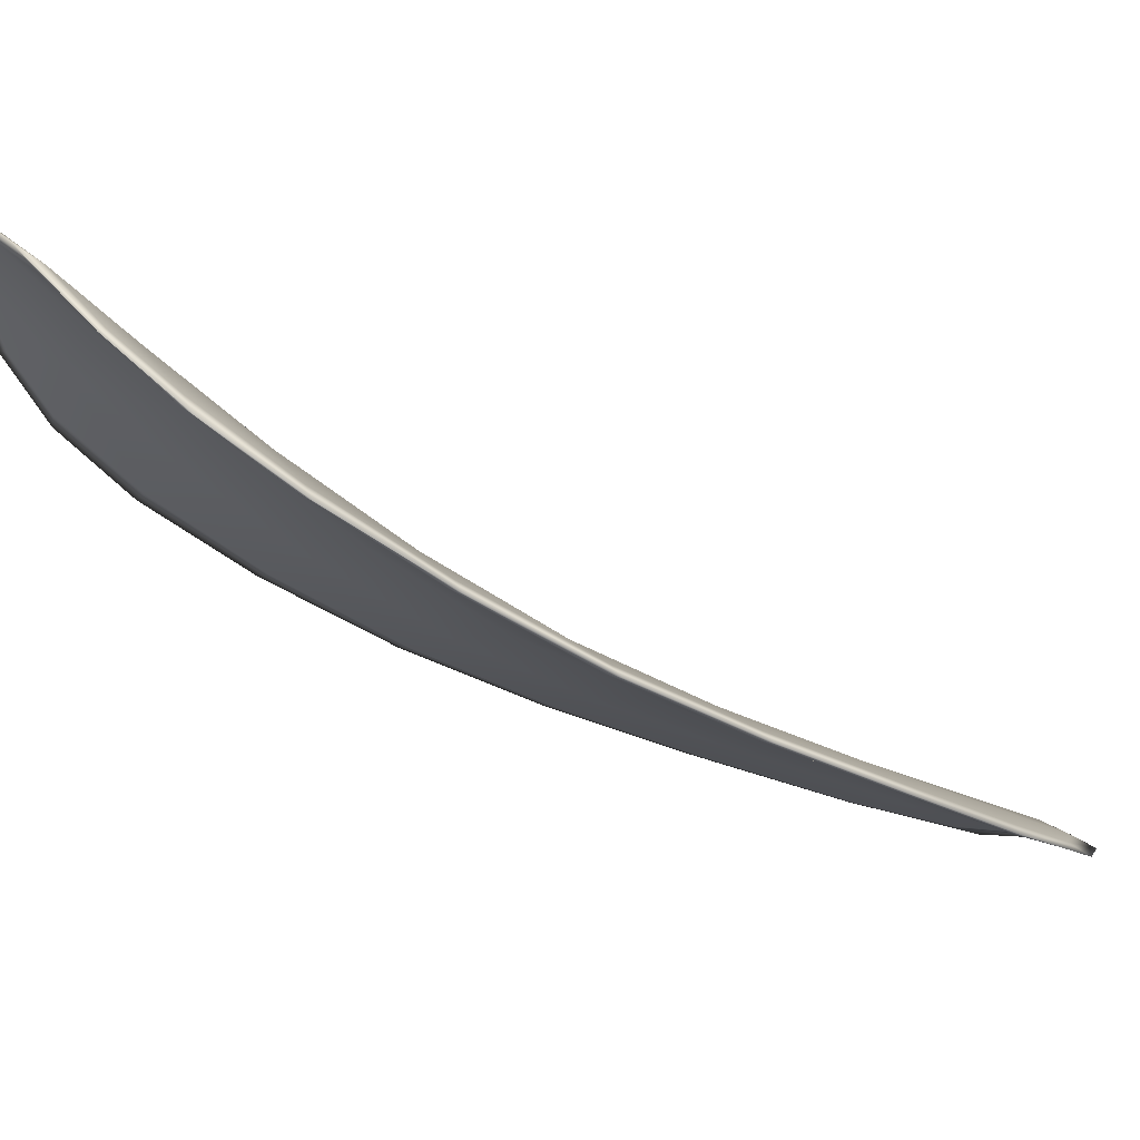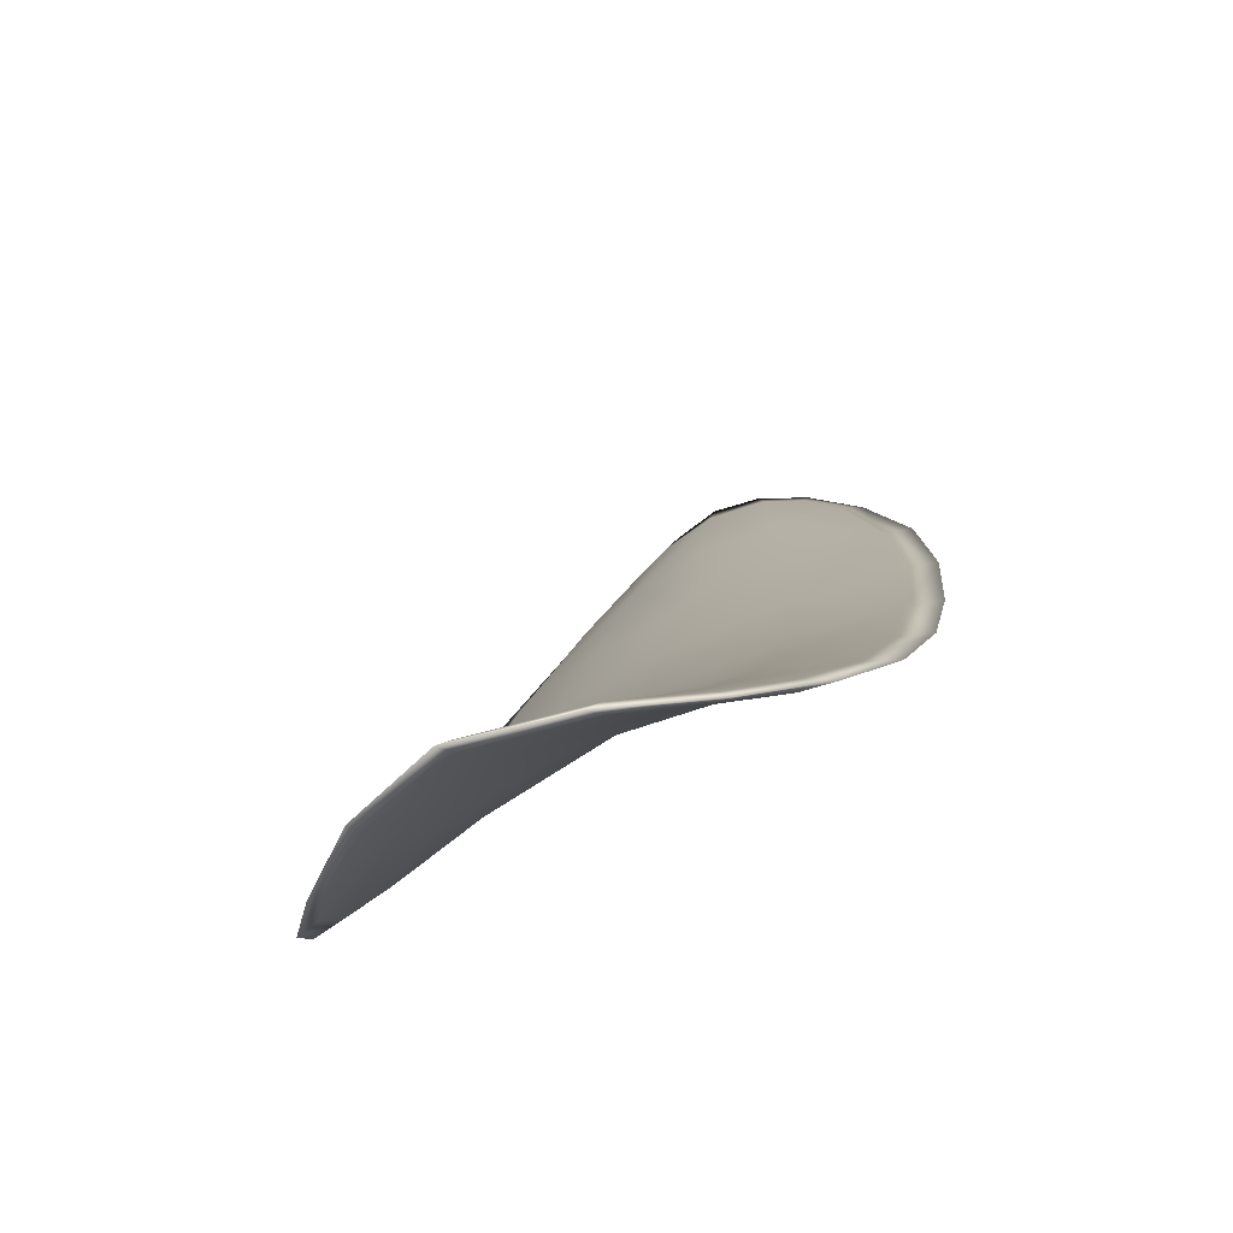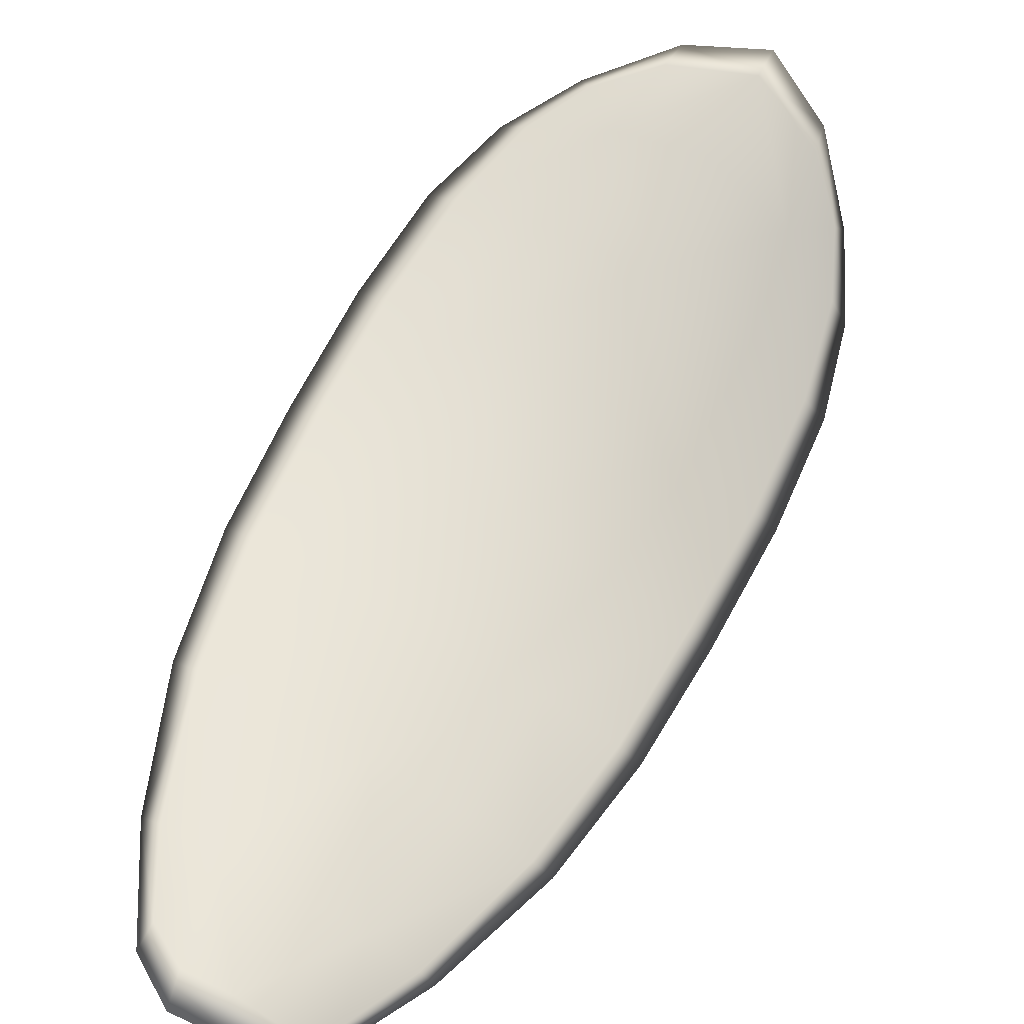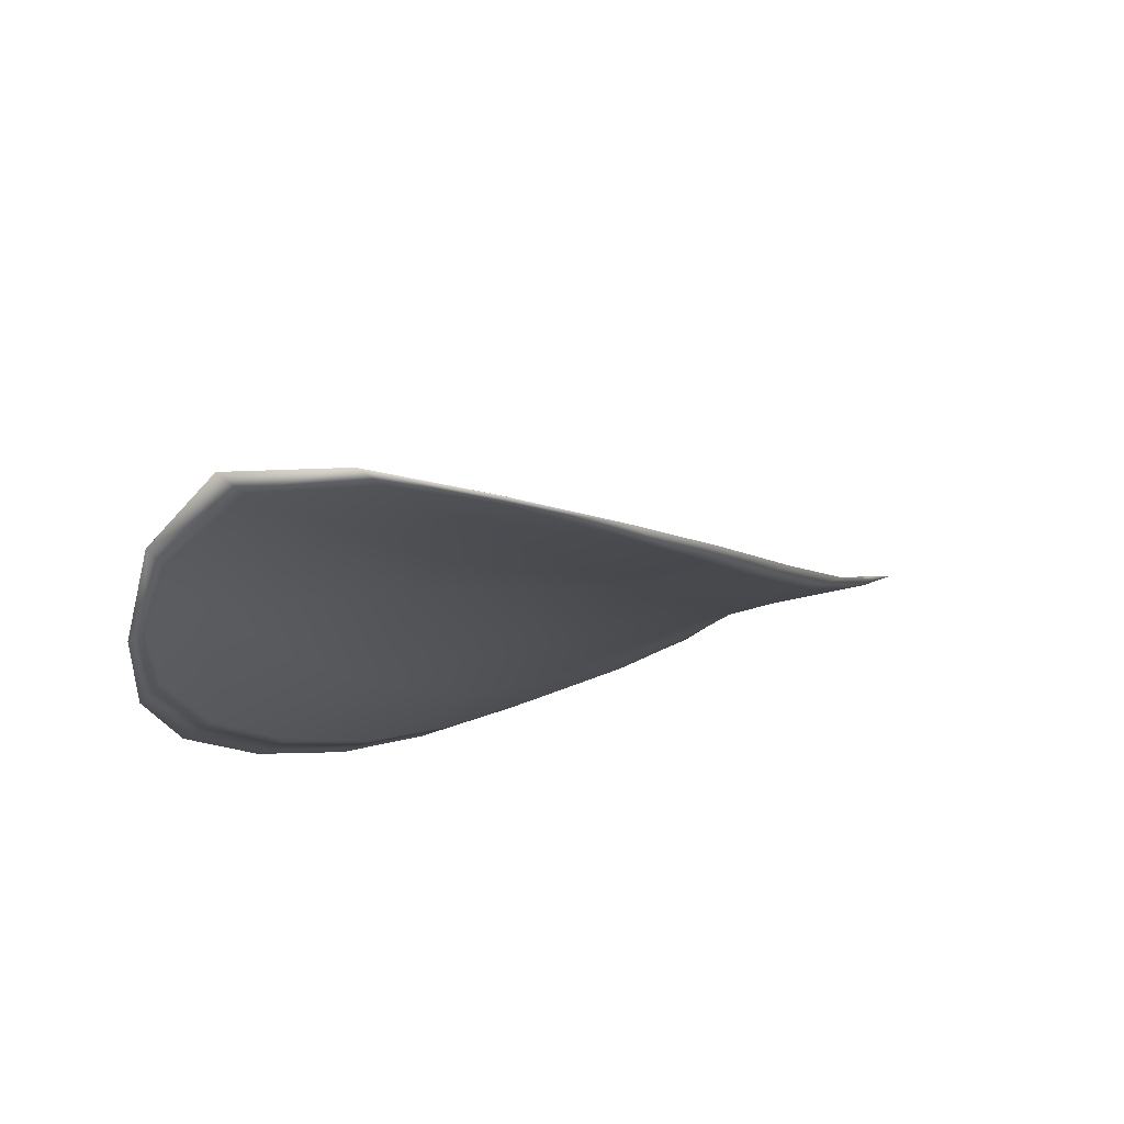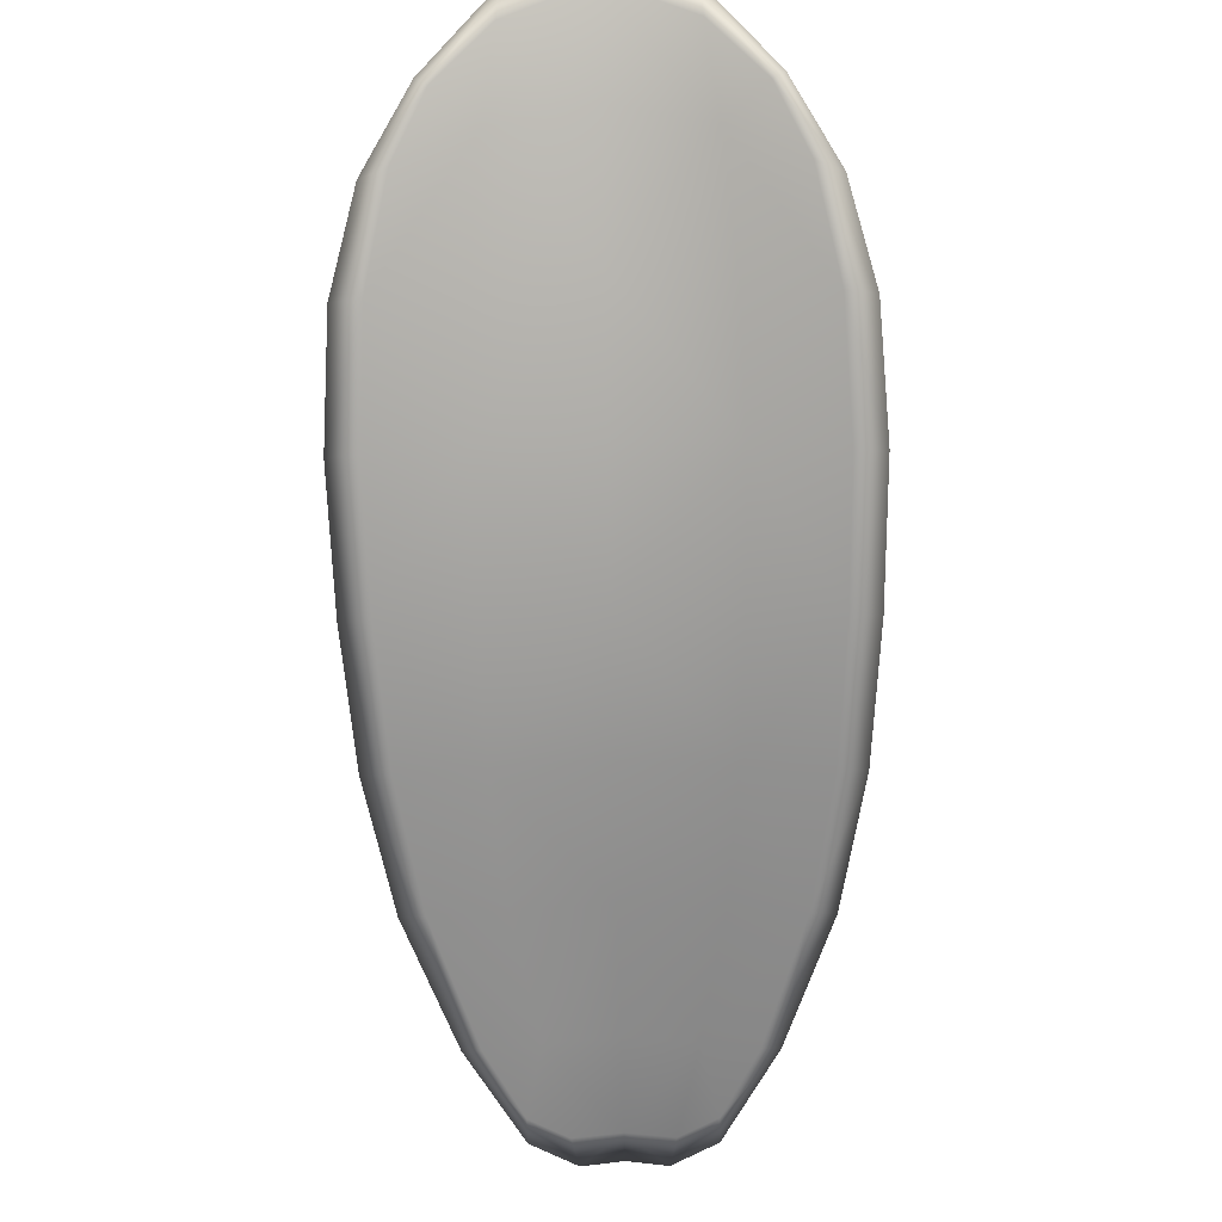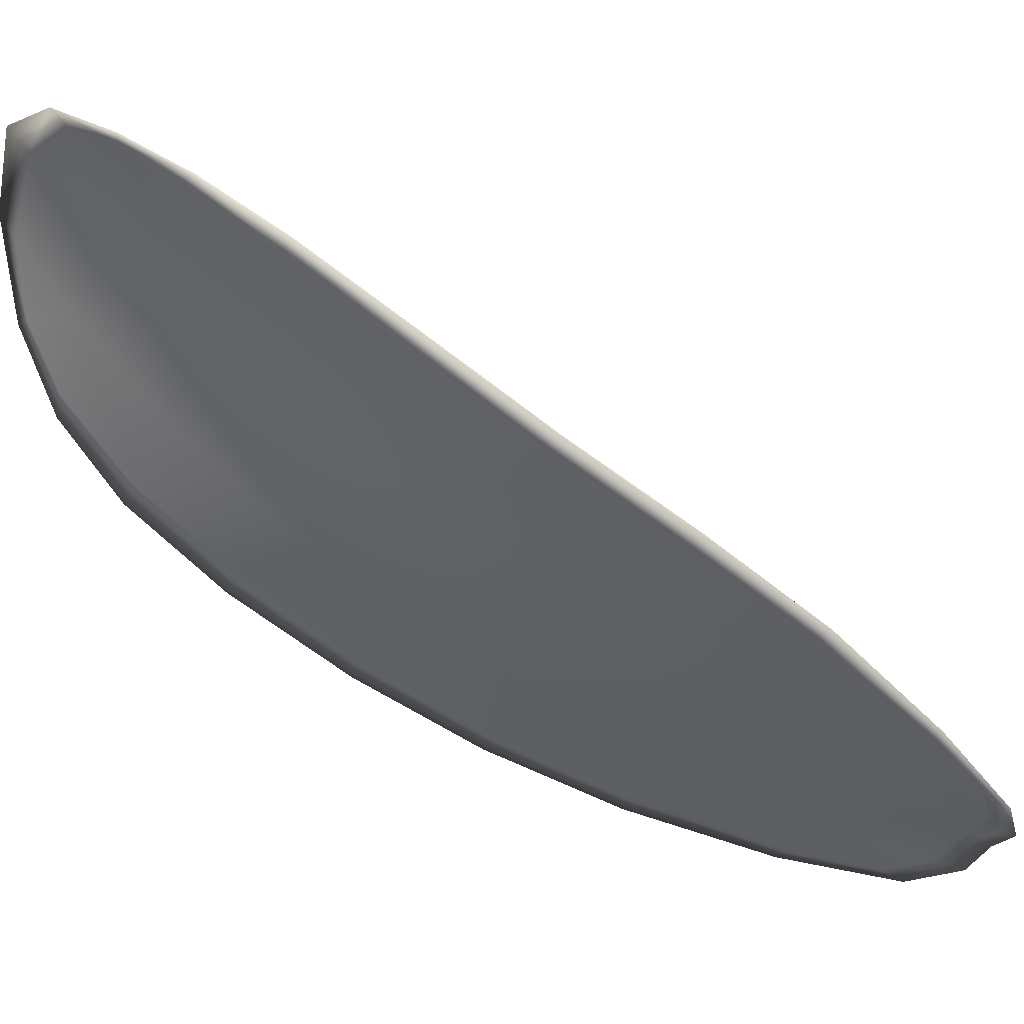
<metadata>
{"format":"obj","ext":"obj","renderer":"f3d","projection":"perspective","resolution":1024,"background":"white","views":[{"elev":31.9,"azim":-119.9,"up":"+Z"},{"elev":45.6,"azim":168.4,"up":"+Z"},{"elev":21.9,"azim":9.8,"up":"+Z"},{"elev":34.7,"azim":-175.6,"up":"+Z"},{"elev":59.2,"azim":-152.3,"up":"+Y"},{"elev":-1.3,"azim":-120.5,"up":"+Z"}]}
</metadata>
<code>
v -2.351 0.7943 -1.151
v -2.348 0.7942 -1.152
v -2.35 0.7921 -1.154
v -2.352 0.7924 -1.153
v -2.354 0.7927 -1.153
v -2.353 0.7943 -1.151
v -2.351 0.7951 -1.15
v -2.35 0.7955 -1.15
v -2.347 0.7956 -1.15
v -2.346 0.7941 -1.153
v -2.345 0.794 -1.155
v -2.346 0.7924 -1.157
v -2.347 0.7922 -1.156
v -2.346 0.7954 -1.152
v -2.345 0.7949 -1.153
v -2.351 0.7844 -1.162
v -2.349 0.7844 -1.163
v -2.351 0.7814 -1.165
v -2.352 0.7813 -1.164
v -2.354 0.7813 -1.162
v -2.353 0.7843 -1.161
v -2.352 0.7872 -1.159
v -2.35 0.7872 -1.16
v -2.348 0.7874 -1.162
v -2.356 0.7845 -1.16
v -2.357 0.7815 -1.162
v -2.358 0.7817 -1.161
v -2.358 0.7848 -1.159
v -2.357 0.7877 -1.157
v -2.355 0.7874 -1.158
v -2.354 0.7901 -1.155
v -2.351 0.7898 -1.156
v -2.356 0.7904 -1.155
v -2.348 0.7899 -1.158
v -2.347 0.7901 -1.159
v -2.354 0.7783 -1.165
v -2.353 0.7783 -1.166
v -2.354 0.7766 -1.166
v -2.355 0.7759 -1.166
v -2.356 0.7758 -1.165
v -2.355 0.7782 -1.164
v -2.357 0.7784 -1.164
v -2.357 0.776 -1.165
v -2.358 0.7767 -1.164
v -2.358 0.7786 -1.163
v -2.351 0.7941 -1.151
v -2.348 0.794 -1.151
v -2.347 0.7955 -1.15
v -2.35 0.7953 -1.149
v -2.351 0.795 -1.15
v -2.353 0.7942 -1.151
v -2.354 0.7926 -1.152
v -2.352 0.7922 -1.153
v -2.35 0.7919 -1.154
v -2.346 0.7939 -1.153
v -2.345 0.7939 -1.155
v -2.345 0.7947 -1.153
v -2.346 0.7952 -1.151
v -2.347 0.792 -1.156
v -2.346 0.7922 -1.157
v -2.351 0.7842 -1.162
v -2.349 0.7843 -1.163
v -2.348 0.7872 -1.161
v -2.35 0.7871 -1.16
v -2.352 0.787 -1.159
v -2.353 0.7842 -1.161
v -2.354 0.7812 -1.162
v -2.352 0.7812 -1.164
v -2.351 0.7813 -1.165
v -2.356 0.7844 -1.159
v -2.355 0.7873 -1.157
v -2.357 0.7876 -1.157
v -2.358 0.7846 -1.159
v -2.358 0.7816 -1.161
v -2.357 0.7813 -1.161
v -2.354 0.7899 -1.155
v -2.351 0.7896 -1.156
v -2.356 0.7903 -1.155
v -2.348 0.7897 -1.158
v -2.347 0.7899 -1.159
v -2.354 0.7781 -1.165
v -2.353 0.7782 -1.166
v -2.355 0.7781 -1.164
v -2.356 0.7757 -1.165
v -2.355 0.7758 -1.166
v -2.354 0.7765 -1.166
v -2.357 0.7782 -1.163
v -2.358 0.7784 -1.163
v -2.358 0.7766 -1.164
v -2.357 0.7759 -1.165
v -2.352 0.7783 -1.166
v -2.354 0.776 -1.167
v -2.35 0.7814 -1.165
v -2.354 0.7765 -1.166
v -2.357 0.7751 -1.165
v -2.358 0.7761 -1.165
v -2.356 0.775 -1.166
v -2.358 0.7766 -1.164
v -2.354 0.7943 -1.151
v -2.352 0.7952 -1.15
v -2.355 0.7927 -1.152
v -2.351 0.795 -1.15
v -2.346 0.7957 -1.151
v -2.345 0.795 -1.153
v -2.347 0.796 -1.149
v -2.345 0.7947 -1.153
v -2.345 0.7939 -1.156
v -2.345 0.7924 -1.158
v -2.355 0.7751 -1.166
v -2.359 0.7786 -1.163
v -2.359 0.7817 -1.161
v -2.349 0.7958 -1.149
v -2.357 0.7905 -1.154
v -2.358 0.7877 -1.156
v -2.346 0.7901 -1.16
v -2.347 0.7873 -1.162
v -2.349 0.7844 -1.164
v -2.359 0.7848 -1.158
f 1 2 3
f 1 3 4
f 1 4 5
f 1 5 6
f 1 6 7
f 1 7 8
f 1 8 9
f 1 9 2
f 10 11 12
f 10 12 13
f 10 13 3
f 10 3 2
f 10 2 9
f 10 9 14
f 10 14 15
f 10 15 11
f 16 17 18
f 16 18 19
f 16 19 20
f 16 20 21
f 16 21 22
f 16 22 23
f 16 23 24
f 16 24 17
f 25 21 20
f 25 20 26
f 25 26 27
f 25 27 28
f 25 28 29
f 25 29 30
f 25 30 22
f 25 22 21
f 31 32 22
f 31 22 30
f 31 30 29
f 31 29 33
f 31 33 5
f 31 5 4
f 31 4 3
f 31 3 32
f 34 35 24
f 34 24 23
f 34 23 22
f 34 22 32
f 34 32 3
f 34 3 13
f 34 13 12
f 34 12 35
f 36 37 38
f 36 38 39
f 36 39 40
f 36 40 41
f 36 41 20
f 36 20 19
f 36 19 18
f 36 18 37
f 42 41 40
f 42 40 43
f 42 43 44
f 42 44 45
f 42 45 27
f 42 27 26
f 42 26 20
f 42 20 41
f 46 47 48
f 46 48 49
f 46 49 50
f 46 50 51
f 46 51 52
f 46 52 53
f 46 53 54
f 46 54 47
f 55 56 57
f 55 57 58
f 55 58 48
f 55 48 47
f 55 47 54
f 55 54 59
f 55 59 60
f 55 60 56
f 61 62 63
f 61 63 64
f 61 64 65
f 61 65 66
f 61 66 67
f 61 67 68
f 61 68 69
f 61 69 62
f 70 66 65
f 70 65 71
f 70 71 72
f 70 72 73
f 70 73 74
f 70 74 75
f 70 75 67
f 70 67 66
f 76 77 54
f 76 54 53
f 76 53 52
f 76 52 78
f 76 78 72
f 76 72 71
f 76 71 65
f 76 65 77
f 79 80 60
f 79 60 59
f 79 59 54
f 79 54 77
f 79 77 65
f 79 65 64
f 79 64 63
f 79 63 80
f 81 82 69
f 81 69 68
f 81 68 67
f 81 67 83
f 81 83 84
f 81 84 85
f 81 85 86
f 81 86 82
f 87 83 67
f 87 67 75
f 87 75 74
f 87 74 88
f 87 88 89
f 87 89 90
f 87 90 84
f 87 84 83
f 91 92 38
f 91 38 37
f 91 37 18
f 91 18 93
f 91 93 69
f 91 69 82
f 91 82 94
f 91 94 92
f 95 96 44
f 95 44 43
f 95 43 40
f 95 40 97
f 95 97 84
f 95 84 90
f 95 90 98
f 95 98 96
f 99 100 7
f 99 7 6
f 99 6 5
f 99 5 101
f 99 101 52
f 99 52 51
f 99 51 102
f 99 102 100
f 103 104 15
f 103 15 14
f 103 14 9
f 103 9 105
f 103 105 48
f 103 48 58
f 103 58 106
f 103 106 104
f 107 108 12
f 107 12 11
f 107 11 15
f 107 15 104
f 107 104 106
f 107 106 56
f 107 56 60
f 107 60 108
f 109 97 40
f 109 40 39
f 109 39 38
f 109 38 92
f 109 92 94
f 109 94 85
f 109 85 84
f 109 84 97
f 110 111 27
f 110 27 45
f 110 45 44
f 110 44 96
f 110 96 98
f 110 98 88
f 110 88 74
f 110 74 111
f 112 105 9
f 112 9 8
f 112 8 7
f 112 7 100
f 112 100 102
f 112 102 49
f 112 49 48
f 112 48 105
f 113 101 5
f 113 5 33
f 113 33 29
f 113 29 114
f 113 114 72
f 113 72 78
f 113 78 52
f 113 52 101
f 115 116 24
f 115 24 35
f 115 35 12
f 115 12 108
f 115 108 60
f 115 60 80
f 115 80 63
f 115 63 116
f 117 93 18
f 117 18 17
f 117 17 24
f 117 24 116
f 117 116 63
f 117 63 62
f 117 62 69
f 117 69 93
f 118 114 29
f 118 29 28
f 118 28 27
f 118 27 111
f 118 111 74
f 118 74 73
f 118 73 72
f 118 72 114

</code>
